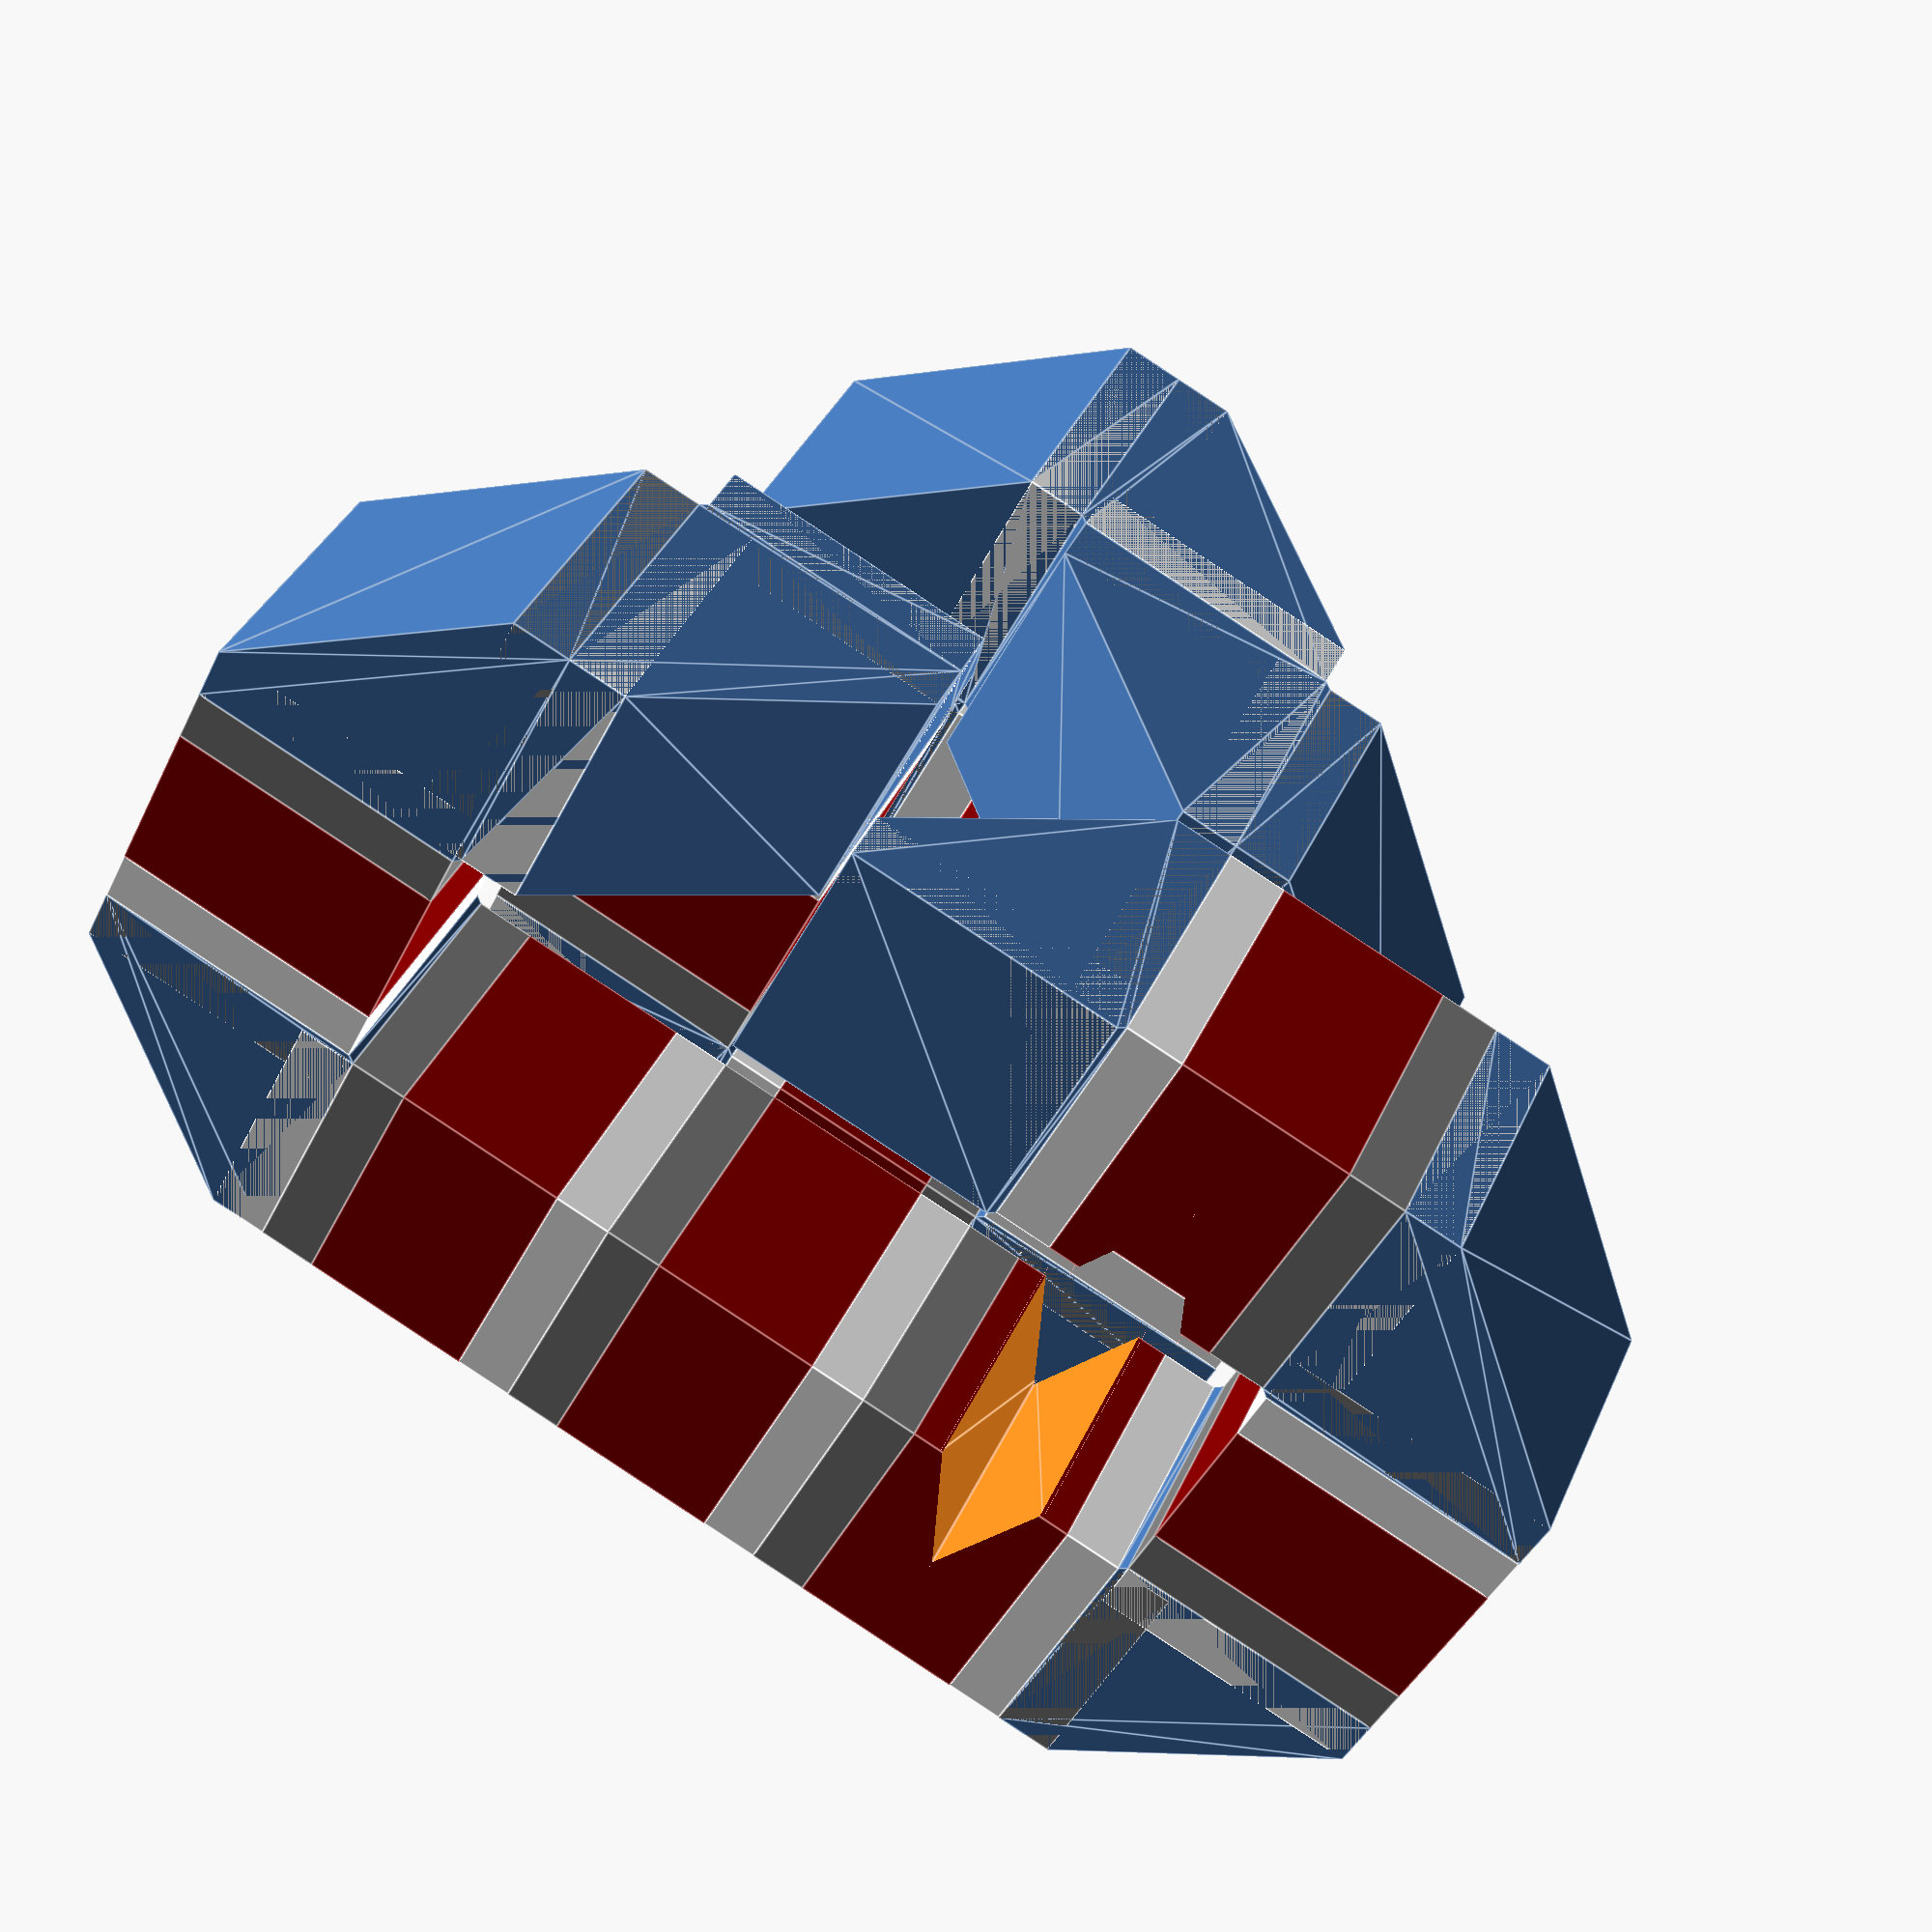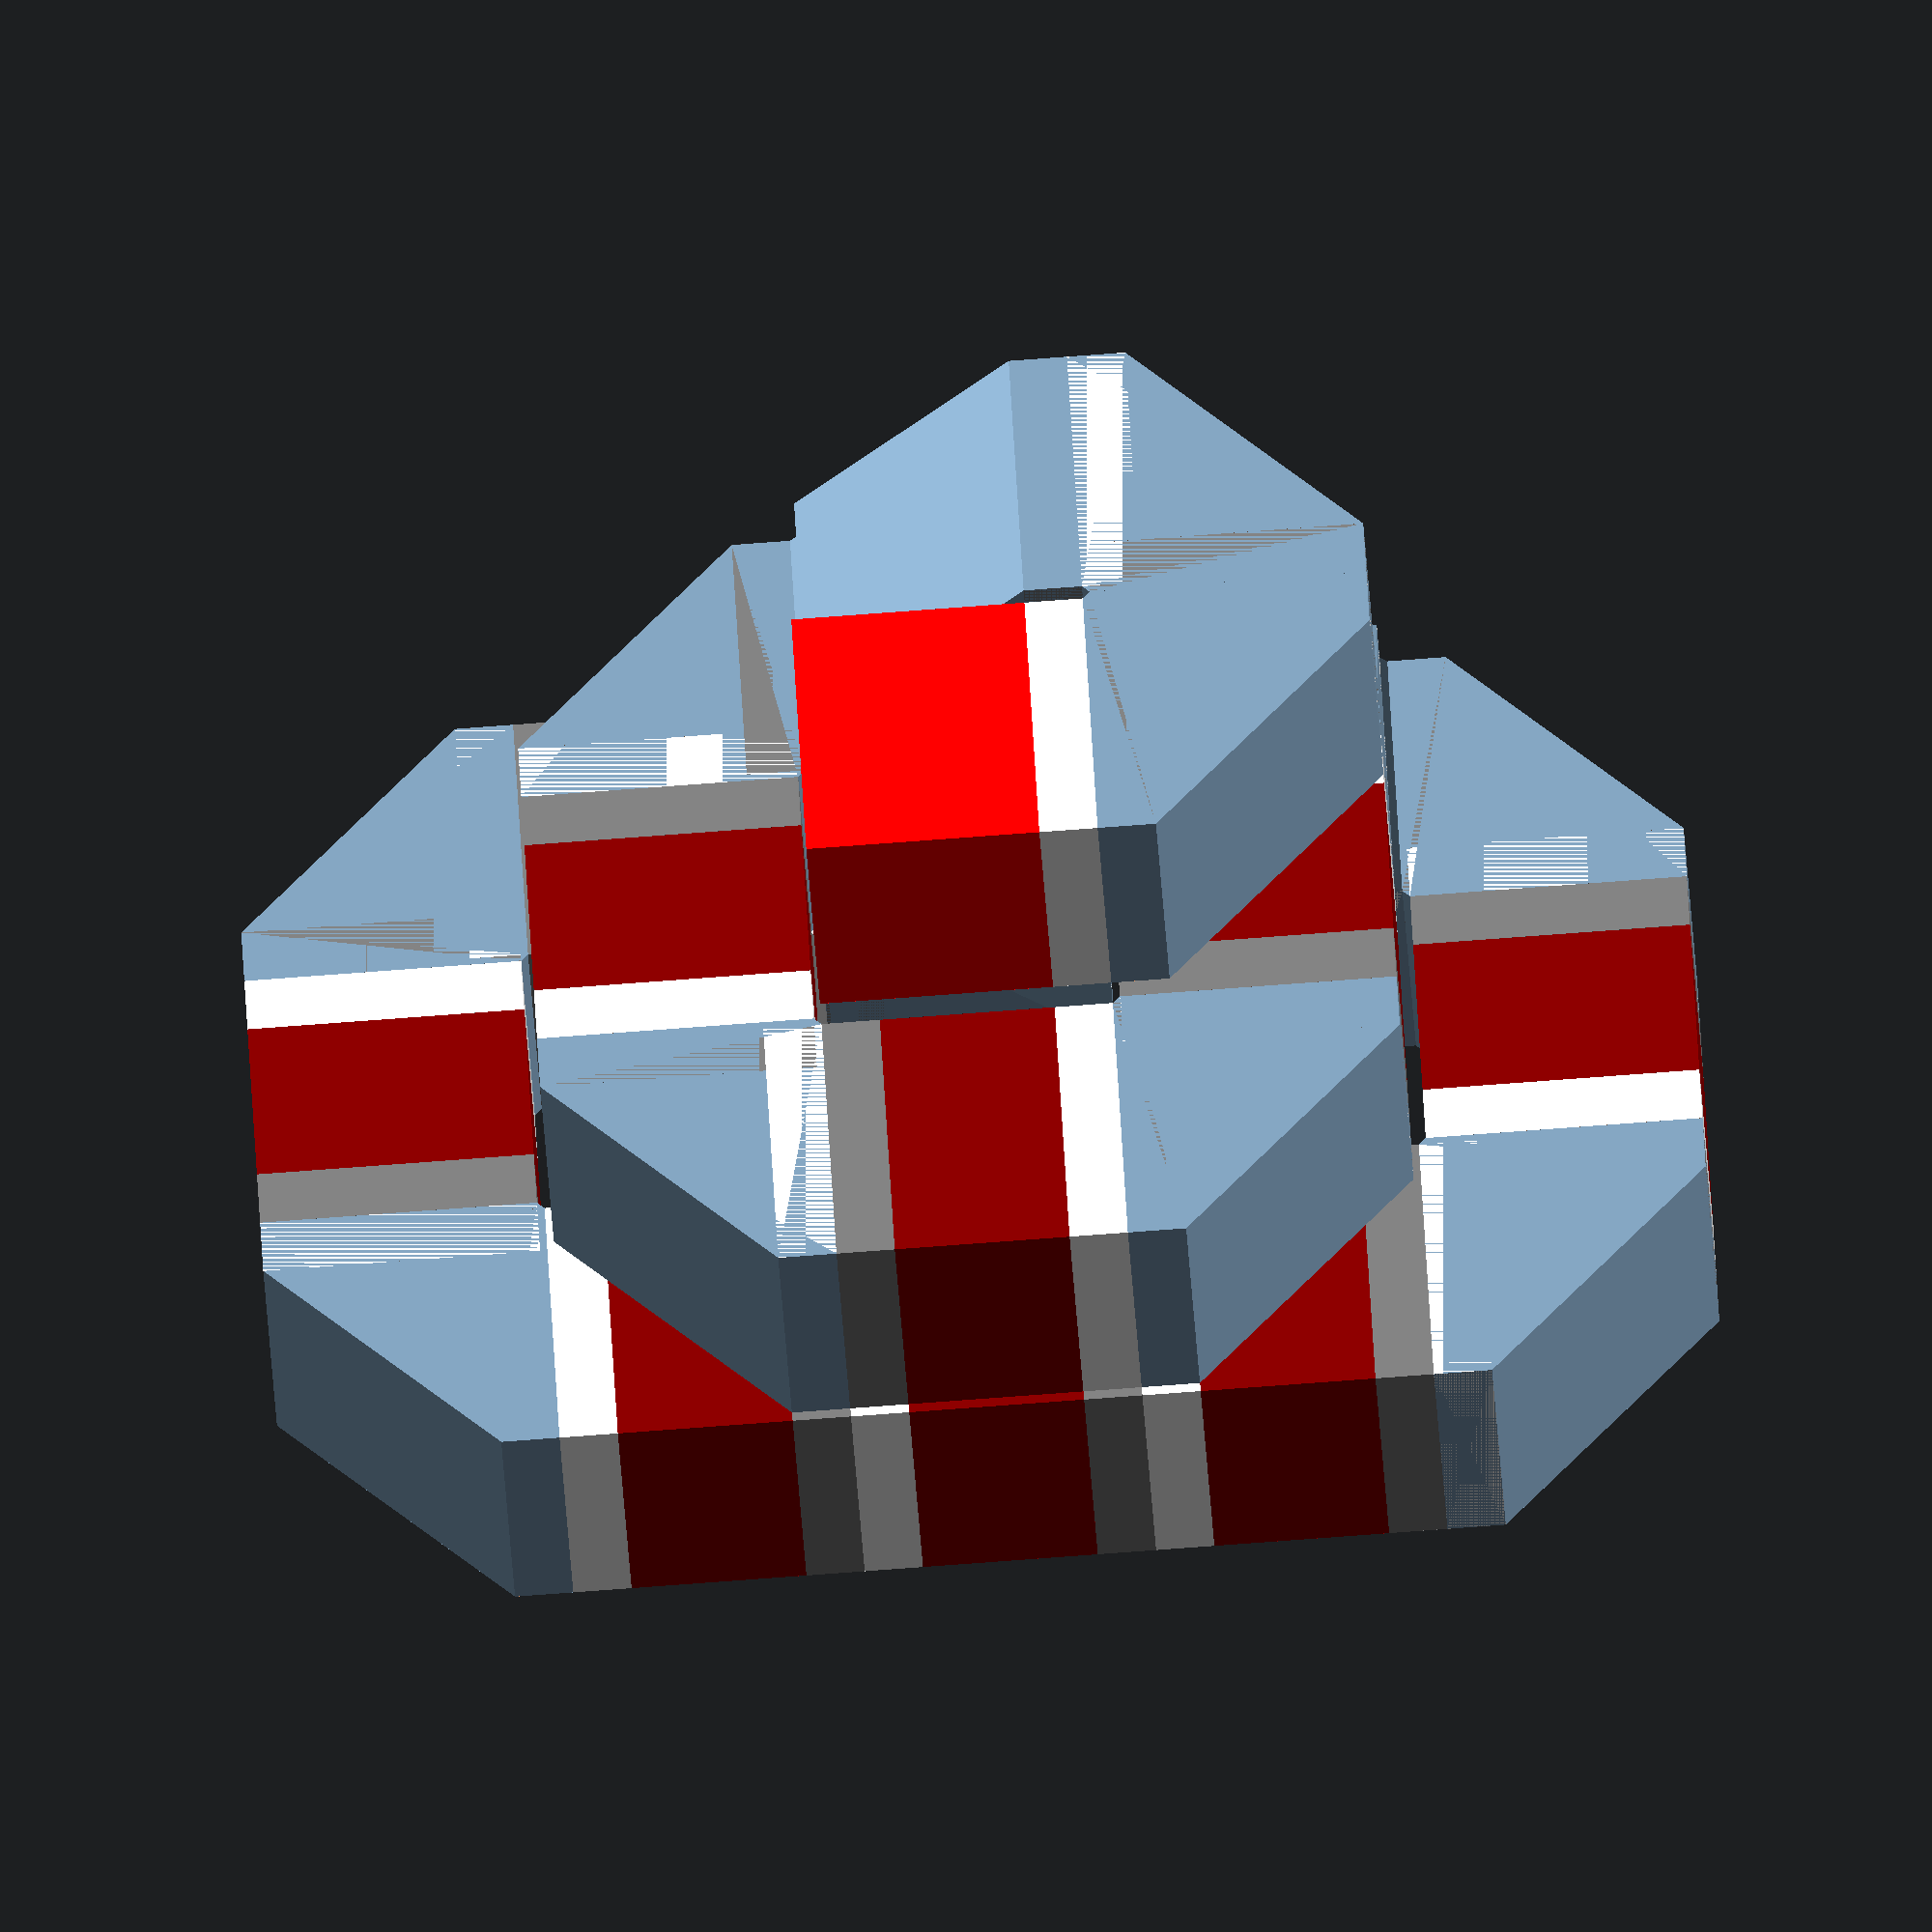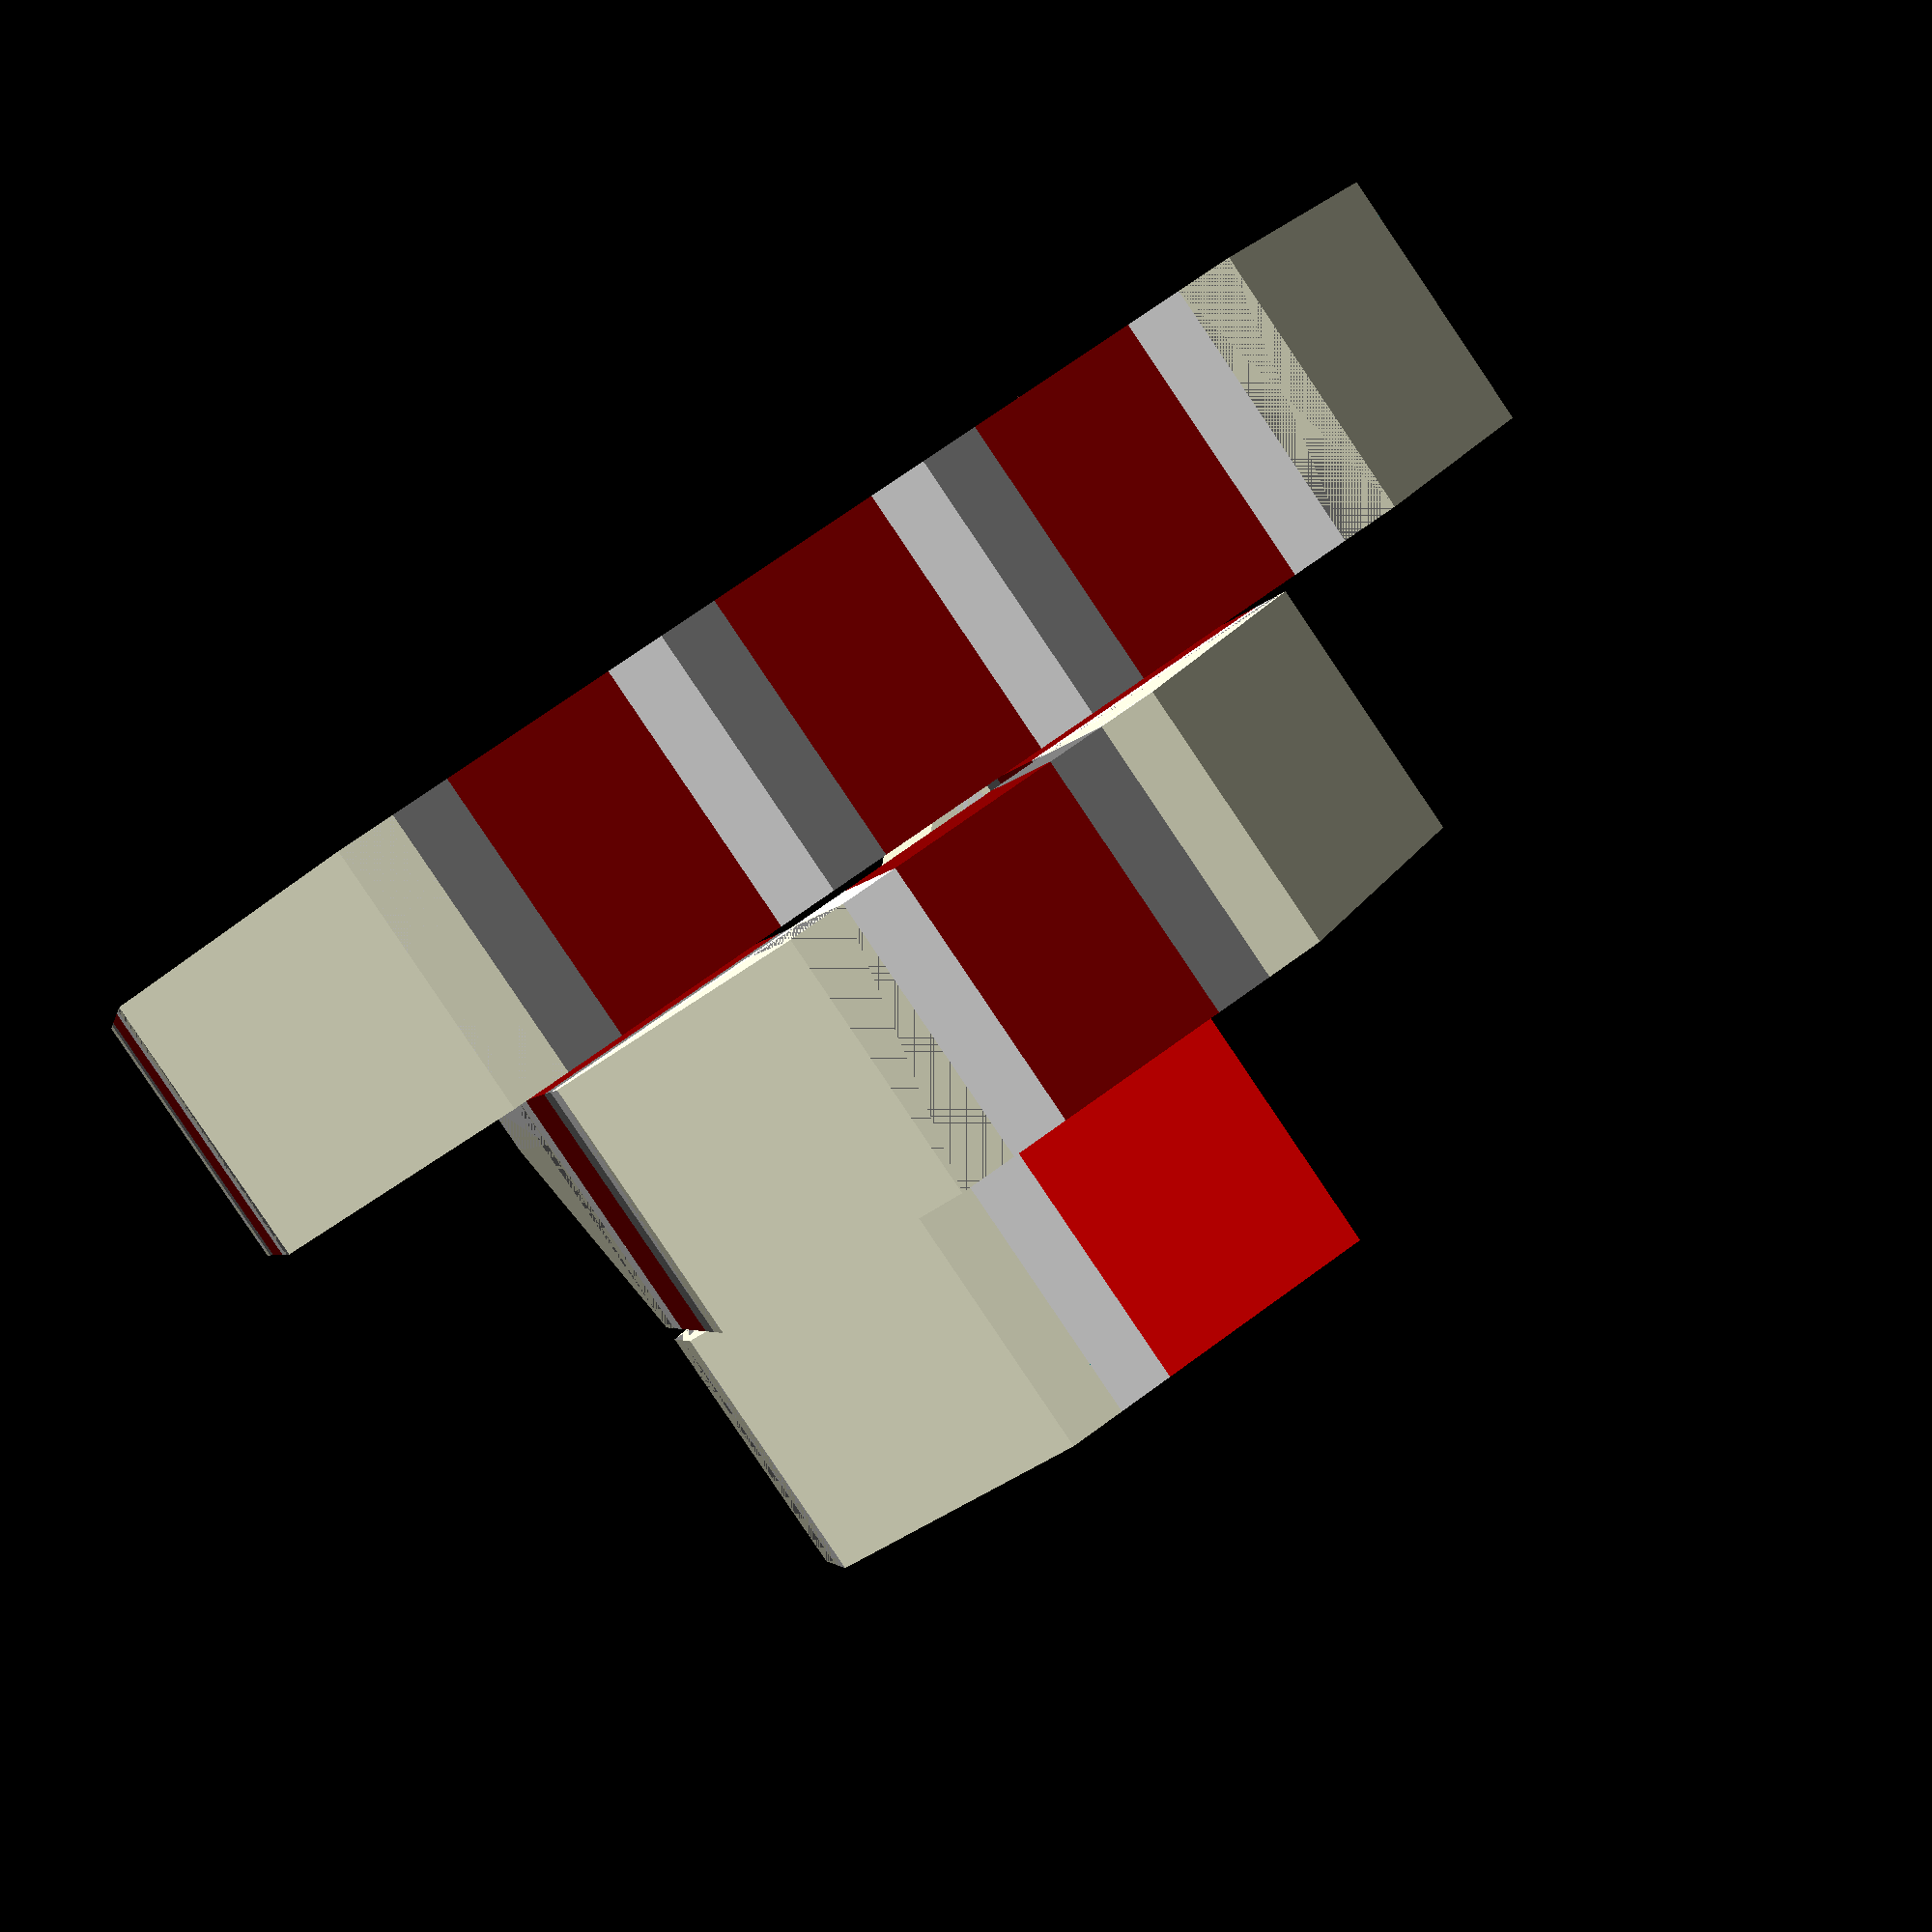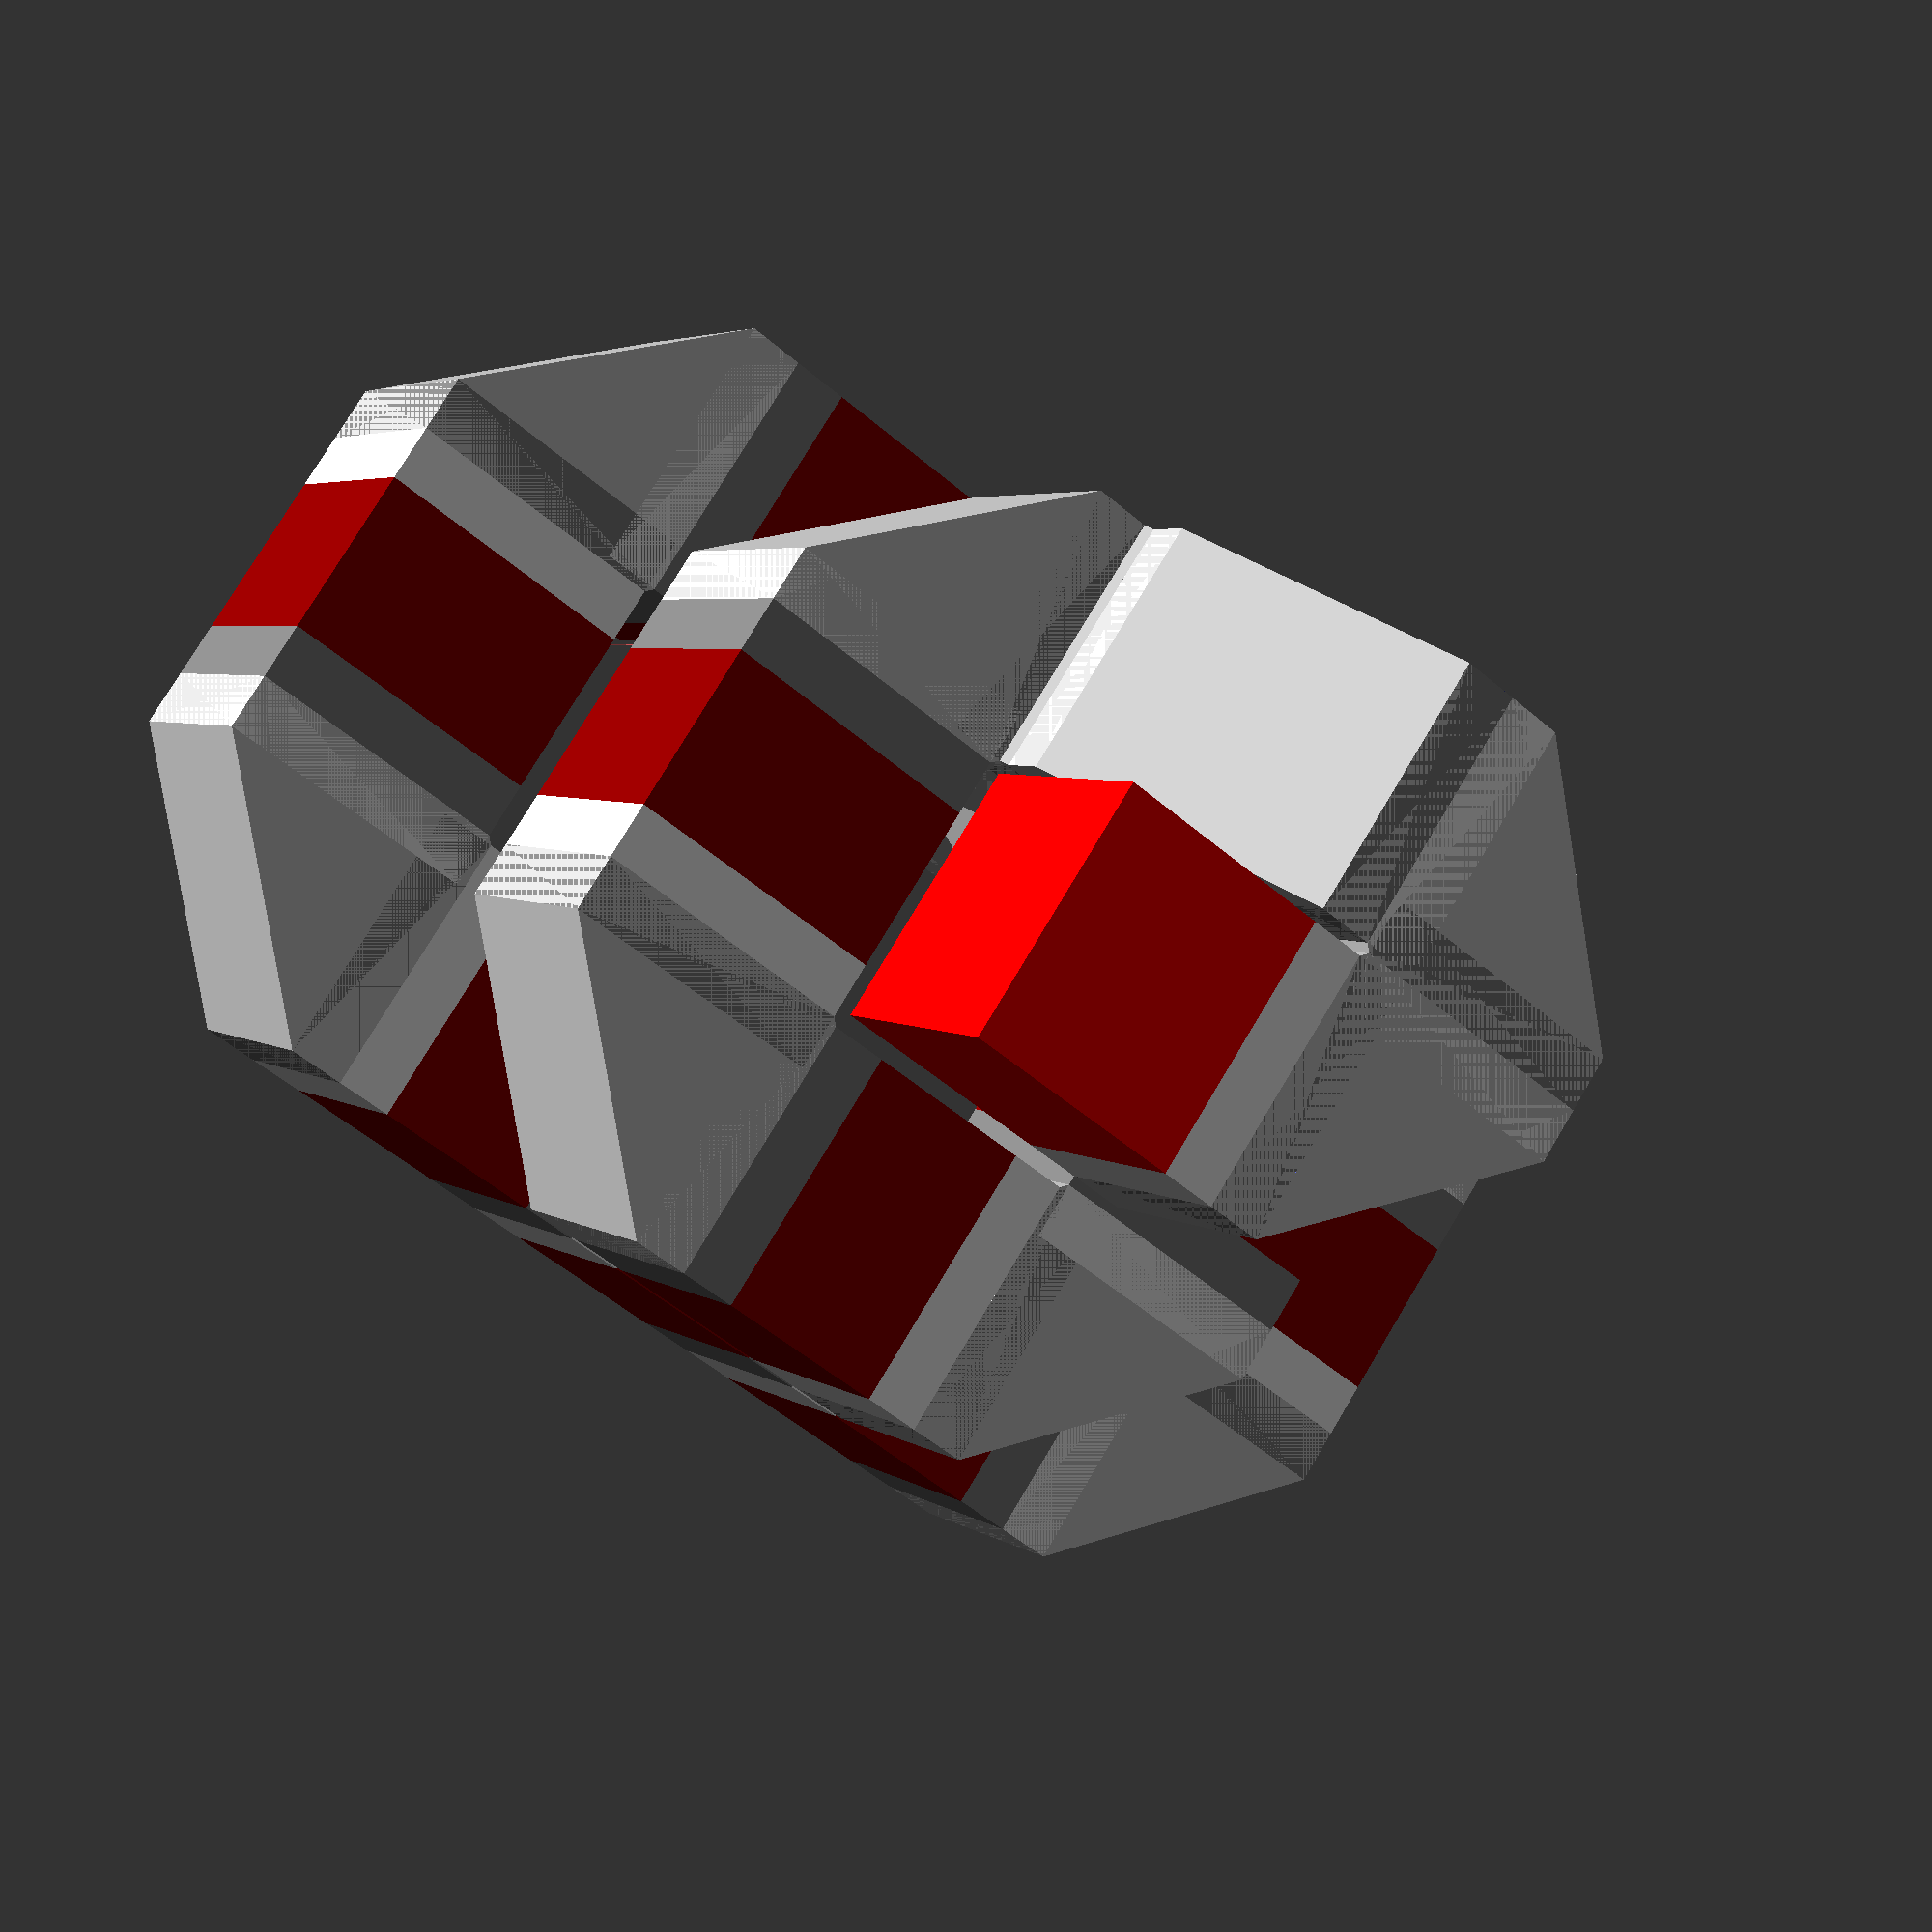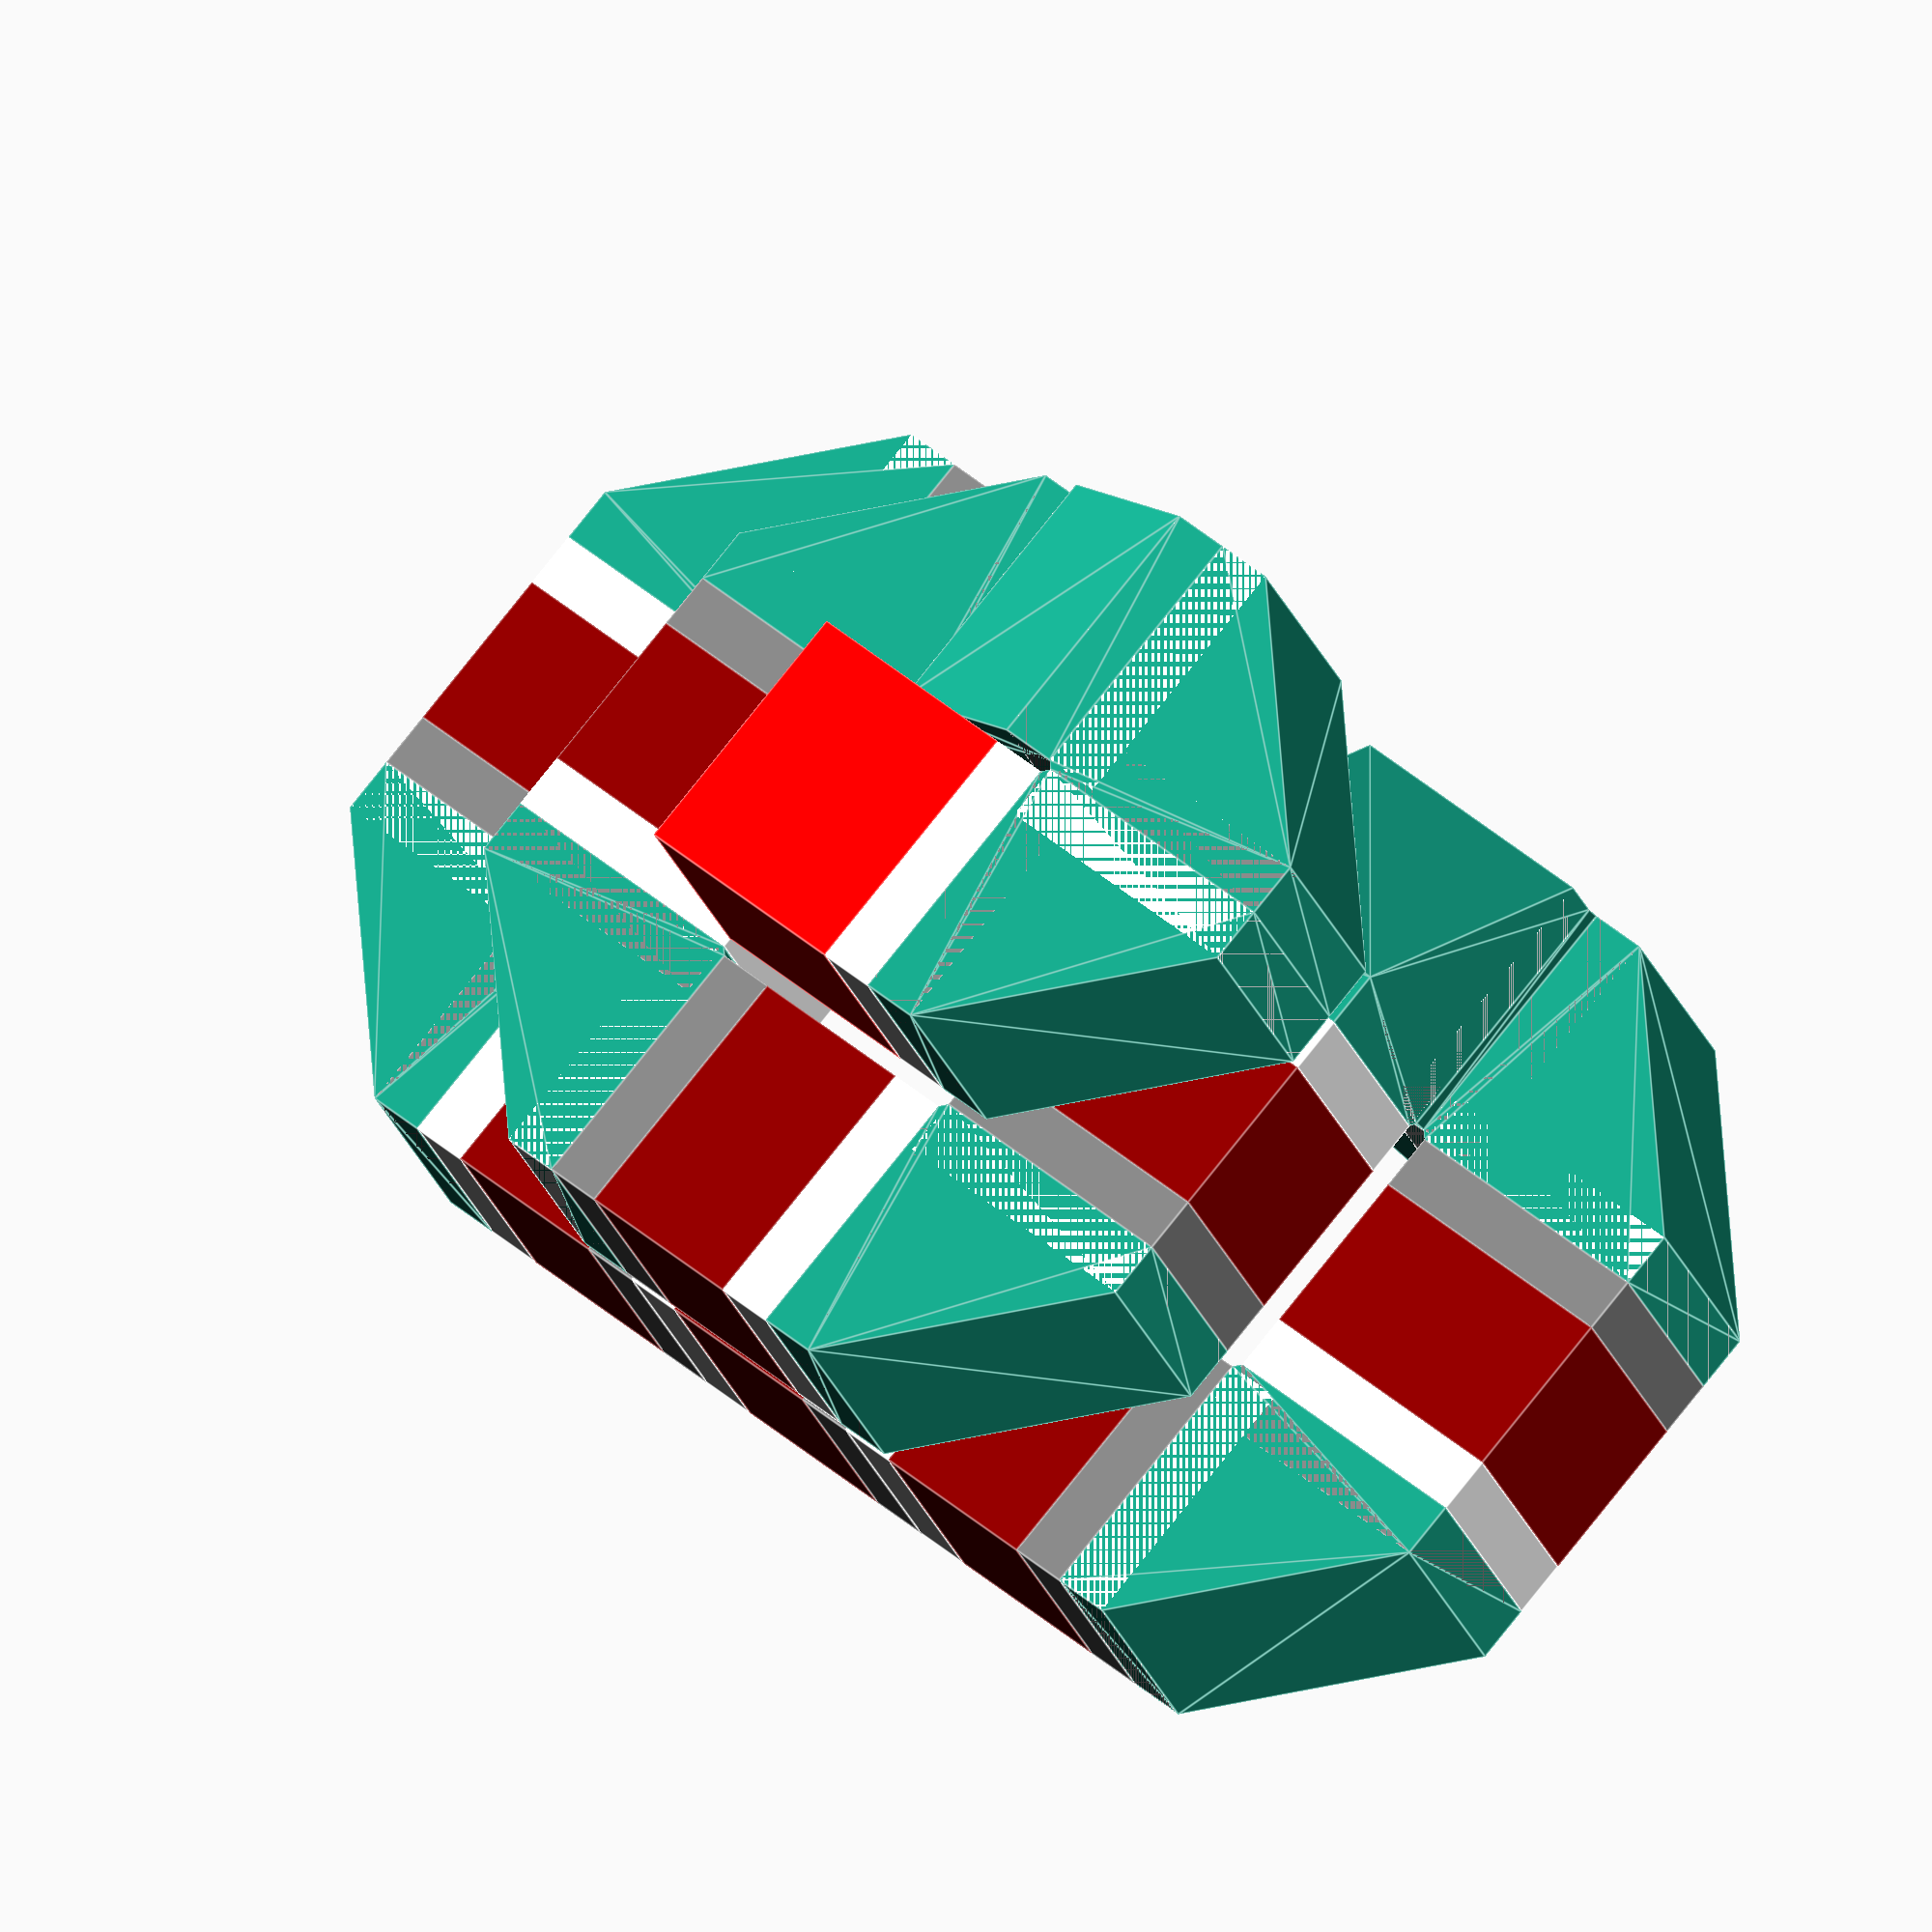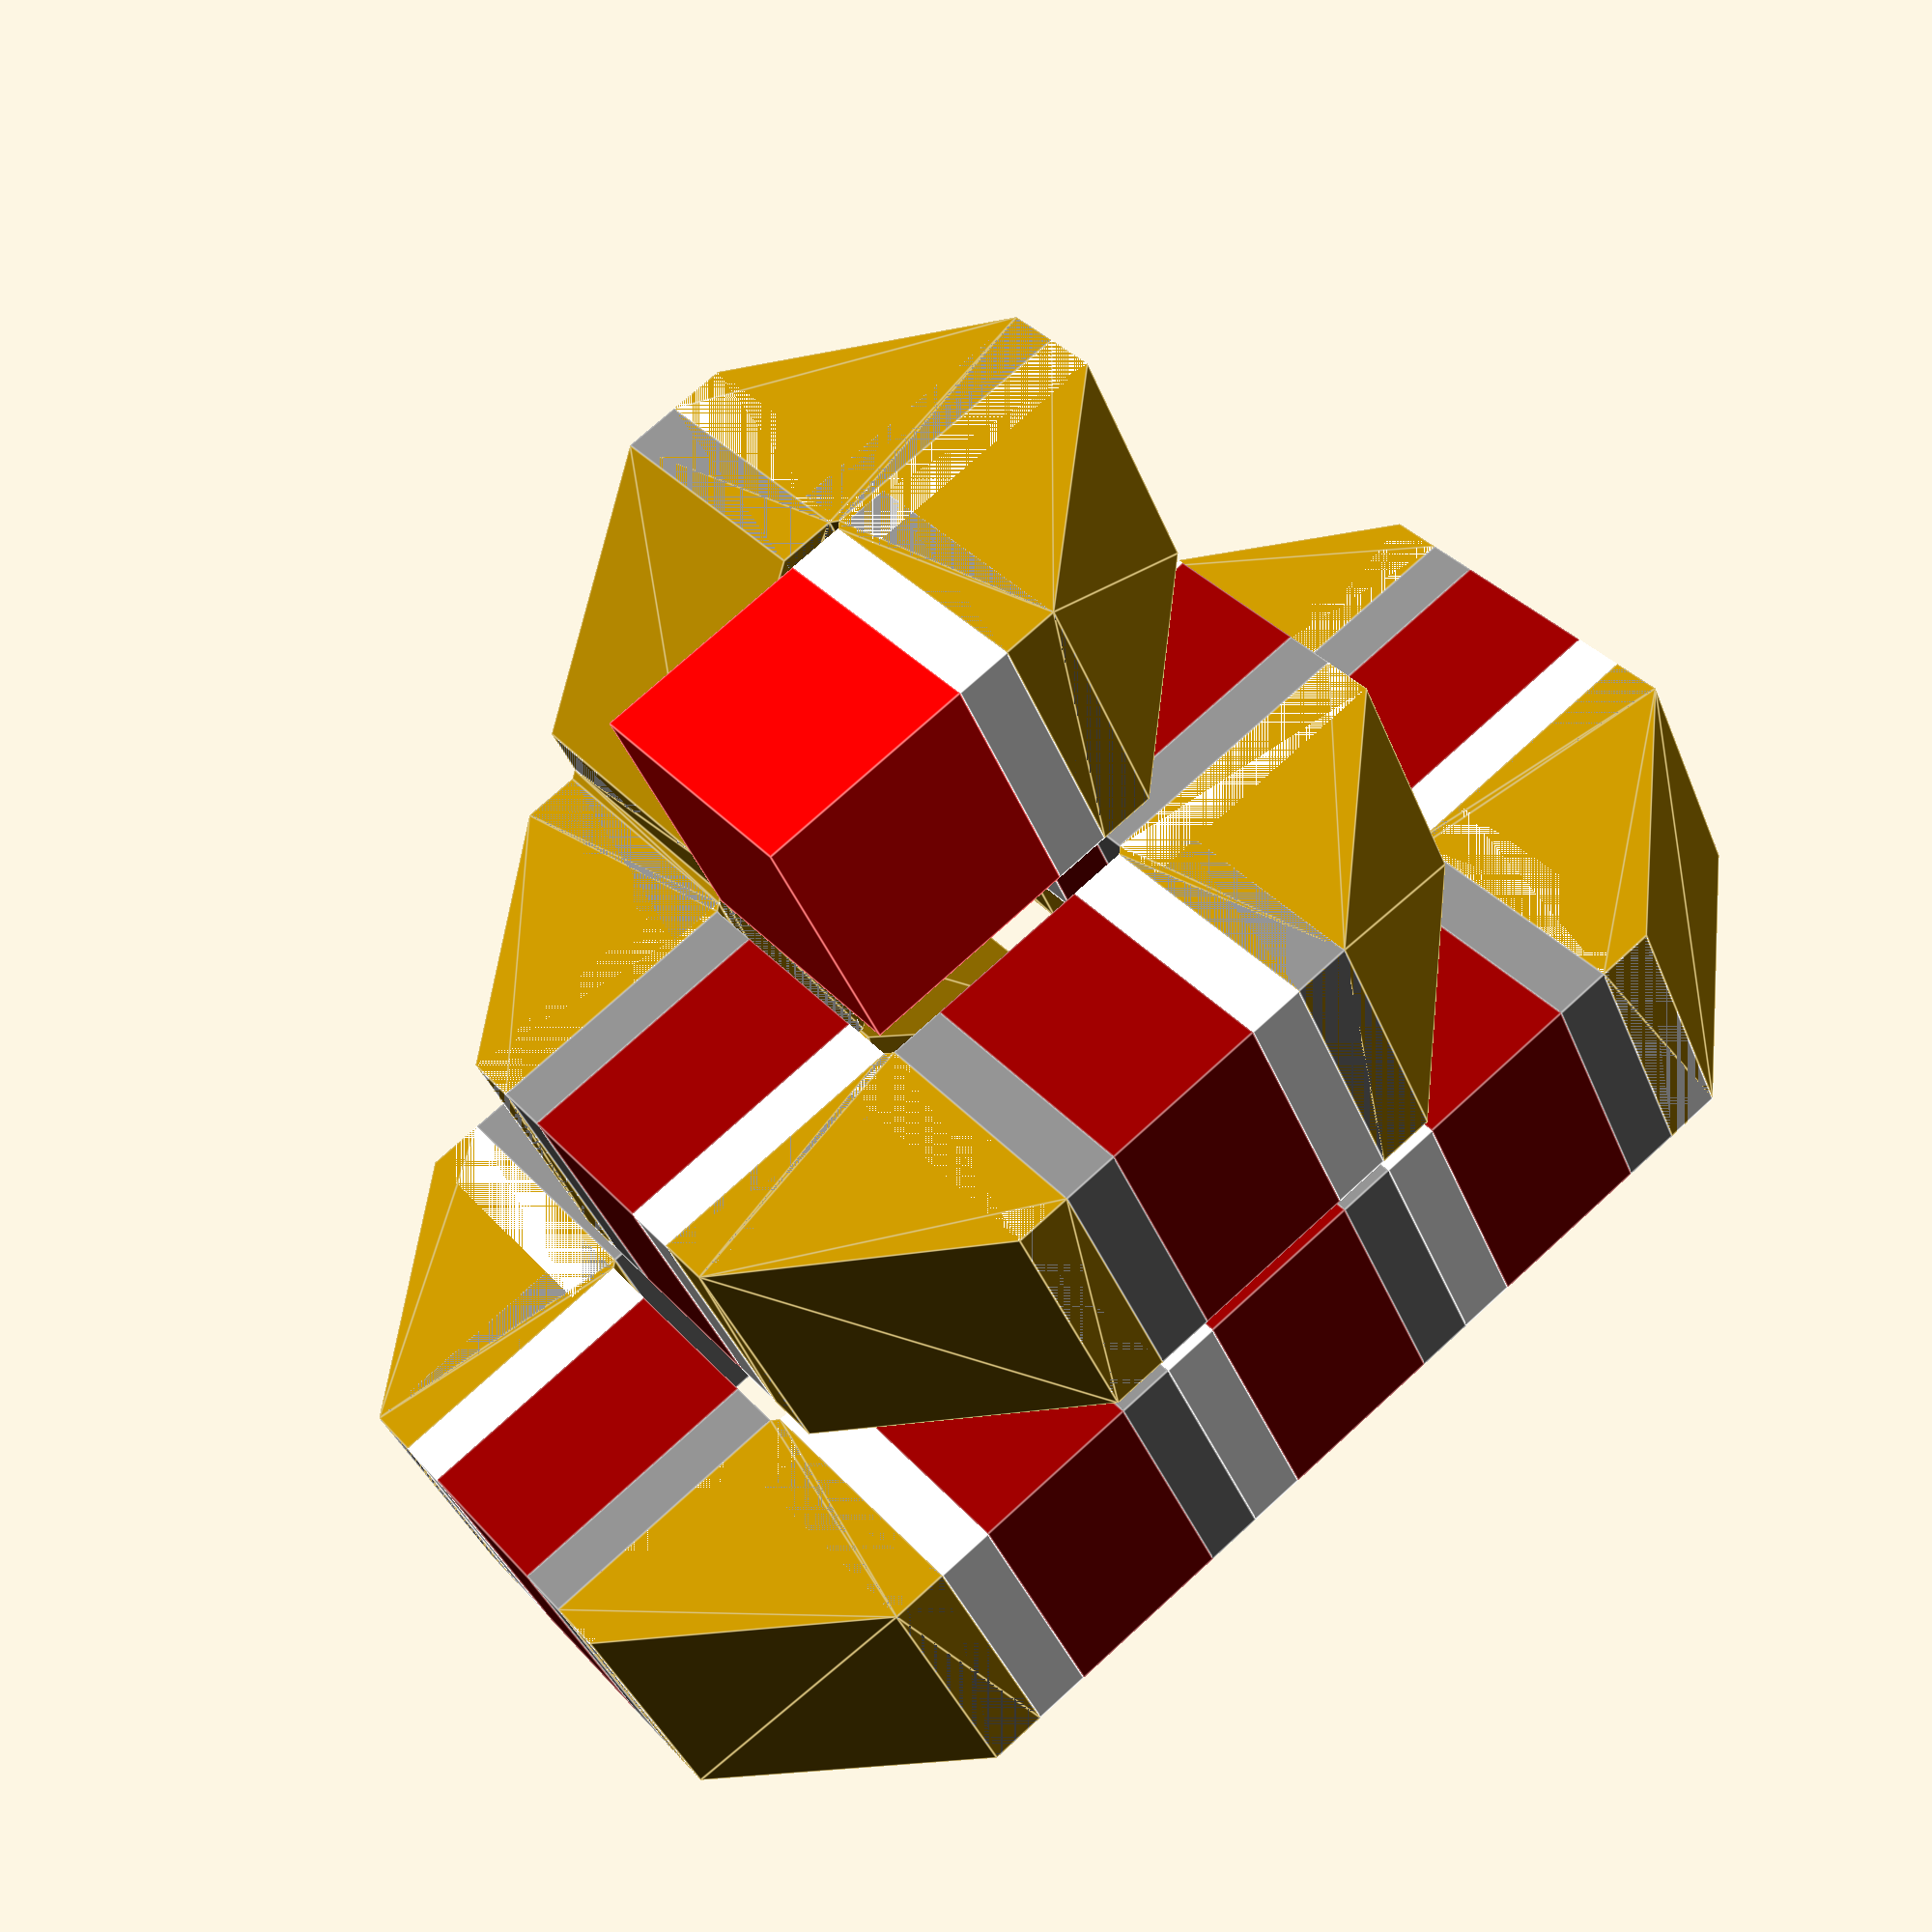
<openscad>
standard = 10;



plate_thickness = 2;
plate_width = 9.5;

module complex_hull() {
    children(0); //male
    children(1); //female
    difference() {
        hull() {
            children(0);
            children(1);
        }
        union() {
            hull() children(0);
            hull() children(1);
        }
    }



}


module female_plate() {
    color("white")
    difference() {
        cube([plate_width, plate_width, plate_thickness]);

        translate([2, 2, -1]) cube([3, 1, plate_thickness * 5]);
        translate([2, 2, -1]) cube([1, 3, plate_thickness * 5]);
    }
};

module male_plate() {


    color("gray")
    female_plate();

};

module start() {
    translate([(standard - plate_width) / 2, (standard - plate_width) / 2, standard - plate_thickness]) female_plate();

    translate([(standard - plate_width) / 2, (standard - plate_width) / 2, 0]) {
        color("red") {
            cube([plate_width, plate_width, standard - 1 * plate_thickness]);
        };
    };

    translate([0, 0, standard]) children();

};




module end_indicator() {
    color("black") cube([indicator_size, indicator_size, indicator_size]);
};

module straight() {
    translate([(standard - plate_width) / 2, (standard - plate_width) / 2, standard - plate_thickness]) female_plate();

    translate([(standard - plate_width) / 2, (standard - plate_width) / 2, plate_thickness]) {
        color("darkred") {
            cube([plate_width, plate_width, standard - 2 * plate_thickness]);
        };
    };

    translate([0, 0, standard]) children();

    translate([(standard - plate_width) / 2, (standard - plate_width) / 2, 0]) male_plate();
};



module left() {
    complex_hull() {
        //Male:
        translate([(standard - plate_width) / 2, (standard - plate_width) / 2, 0]) male_plate();

        //Female:
        translate([plate_thickness, (standard - plate_width) / 2, (standard - plate_width) / 2]) rotate([0, -90, 0]) female_plate();
    }
    //Children
    translate([0, 0, 0]) rotate([0, -90, 0]) children();

};

module right() {
    complex_hull() {
        //Male:
        translate([(standard - plate_width) / 2, (standard - plate_width) / 2, 0]) male_plate();

        //Female:
        translate([standard - plate_thickness, (standard - plate_width) / 2, standard - (standard - plate_width) / 2]) rotate([0, 90, 0]) female_plate();
    }
    //Children
    translate([standard, 0, standard]) rotate([0, 90, 0]) children();



};

module back() {


    complex_hull() {
        //Male:
        translate([(standard - plate_width) / 2, (standard - plate_width) / 2, 0]) male_plate();

        //Female:
        translate([(standard - plate_width) / 2, standard - plate_thickness, standard - (standard - plate_width) / 2]) rotate([-90, 0, 0]) female_plate();
    }
    //Children
    translate([0, standard, standard]) rotate([-90, 0, 0]) children();


};

module front() {

    complex_hull() {

        //Male:
        translate([(standard - plate_width) / 2, (standard - plate_width) / 2, 0]) male_plate();


        //Female:
        translate([(standard - plate_width) / 2, plate_thickness, (standard - plate_width) / 2]) rotate([90, 0, 0]) female_plate();
    };
    //Children
    translate([0, 0, 0]) rotate([90, 0, 0]) children();

};


module straight_notched() {
    difference() {
        straight() children();
        hull() {
            translate([0, 0, 3])# cube([1, standard, .01]);
            translate([standard / 2, 0, standard / 2])# cube([1, standard, .01]);
            translate([0, 0, standard - 3])# cube([1, standard, .01]);

        }
    }
};

module straight_notched2() {
    difference() {
        straight() children();
        hull() {
            translate([0, 0, 3])# cube([standard, 0.01, .01]);
            translate([0, standard / 2, standard / 2])# cube([standard, .01, .01]);
            translate([0, 0, standard - 3])# cube([standard, .01, .01]);

        }
    }
};

module straight_notched3() {
    difference() {
        straight() children();
        hull() {
            translate([0, standard, 3])# cube([standard, 0.01, .01]);
            translate([0, standard / 2, standard / 2])# cube([standard, .01, .01]);
            translate([0, standard, standard - 3])# cube([standard, .01, .01]);

        }
    }
};

module straight_notched4() {
    difference() {
        straight() children();
        hull() {
            translate([standard, 0, 3])# cube([1, standard, .01]);
            translate([standard / 2, 0, standard / 2])# cube([1, standard, .01]);
            translate([standard, 0, standard - 3])# cube([1, standard, .01]);

        }
    }
};

start() left() left() back() front() left() straight() left() straight() left() straight() back() right() back() straight() back() straight() straight() straight_notched3() back() straight() back() straight_notched3() left();

//straight_notched3();

//start() front() straight() front() straight()straight()straight() front() straight() front() straight() left()straight() left() front() left() front()front() back() back() front(); 

//left();

</openscad>
<views>
elev=269.8 azim=42.0 roll=123.4 proj=p view=edges
elev=81.4 azim=42.6 roll=274.2 proj=o view=solid
elev=288.9 azim=288.8 roll=53.8 proj=p view=wireframe
elev=53.7 azim=40.5 roll=227.7 proj=p view=solid
elev=130.8 azim=336.3 roll=227.1 proj=o view=edges
elev=105.7 azim=30.9 roll=312.4 proj=p view=edges
</views>
